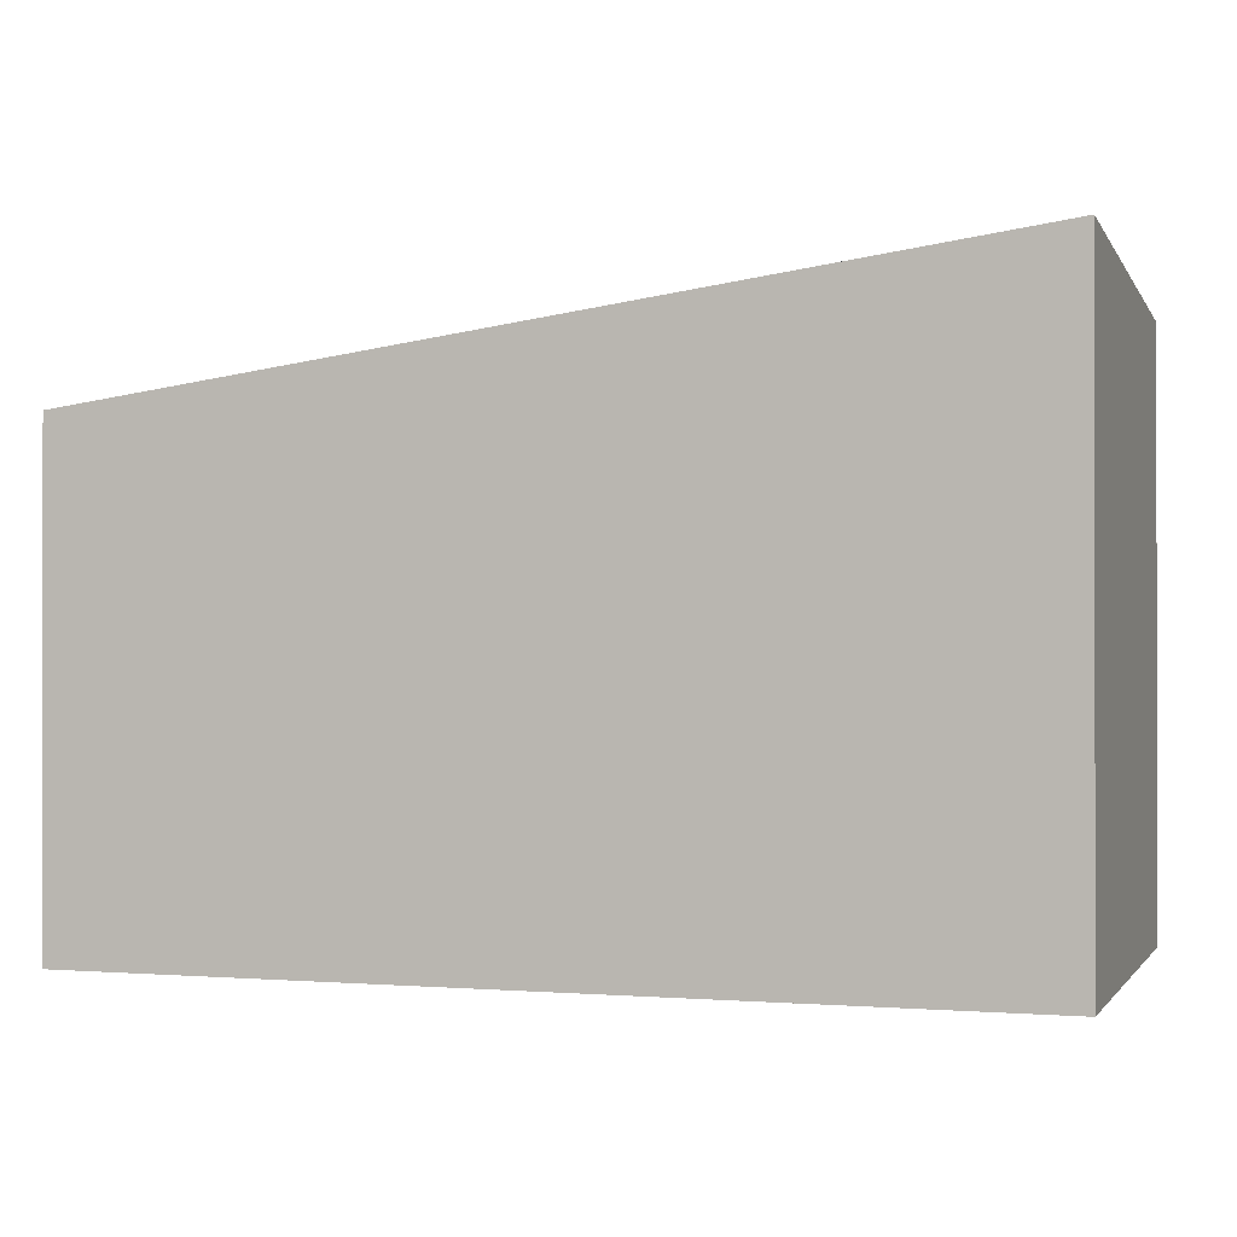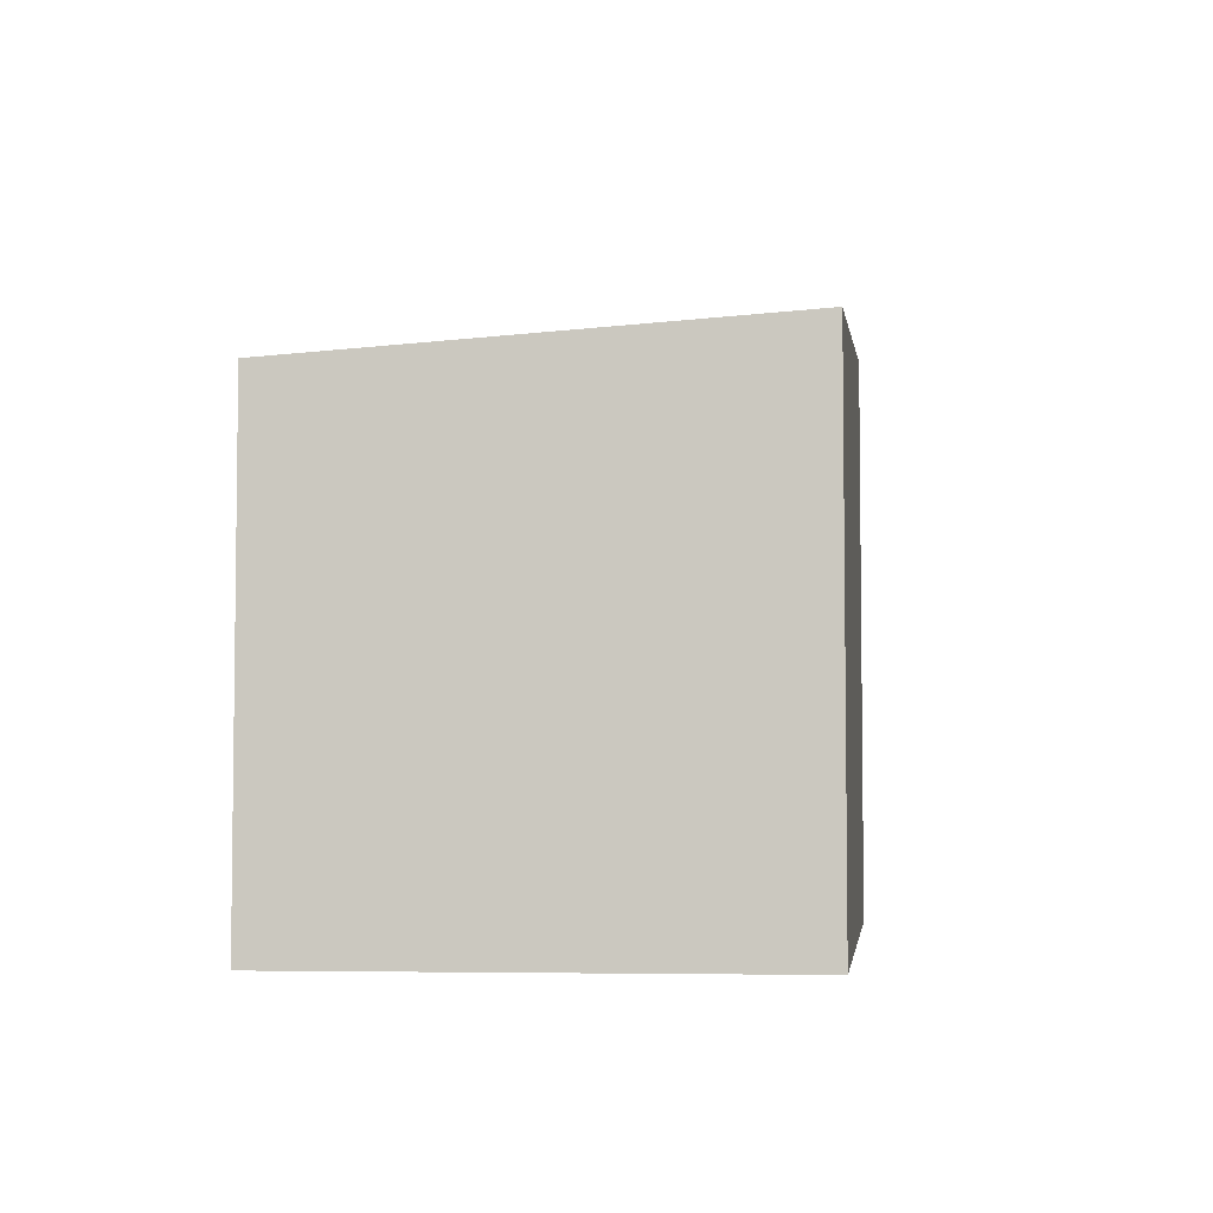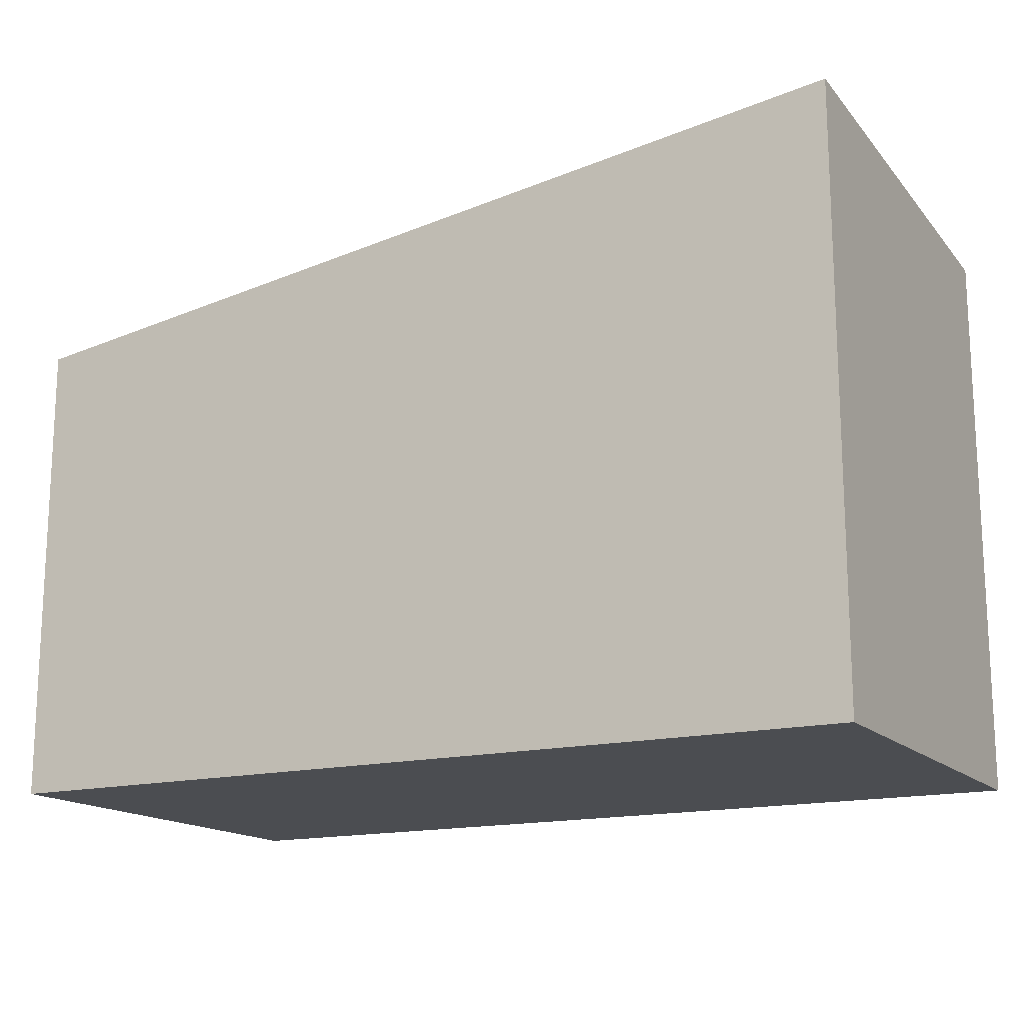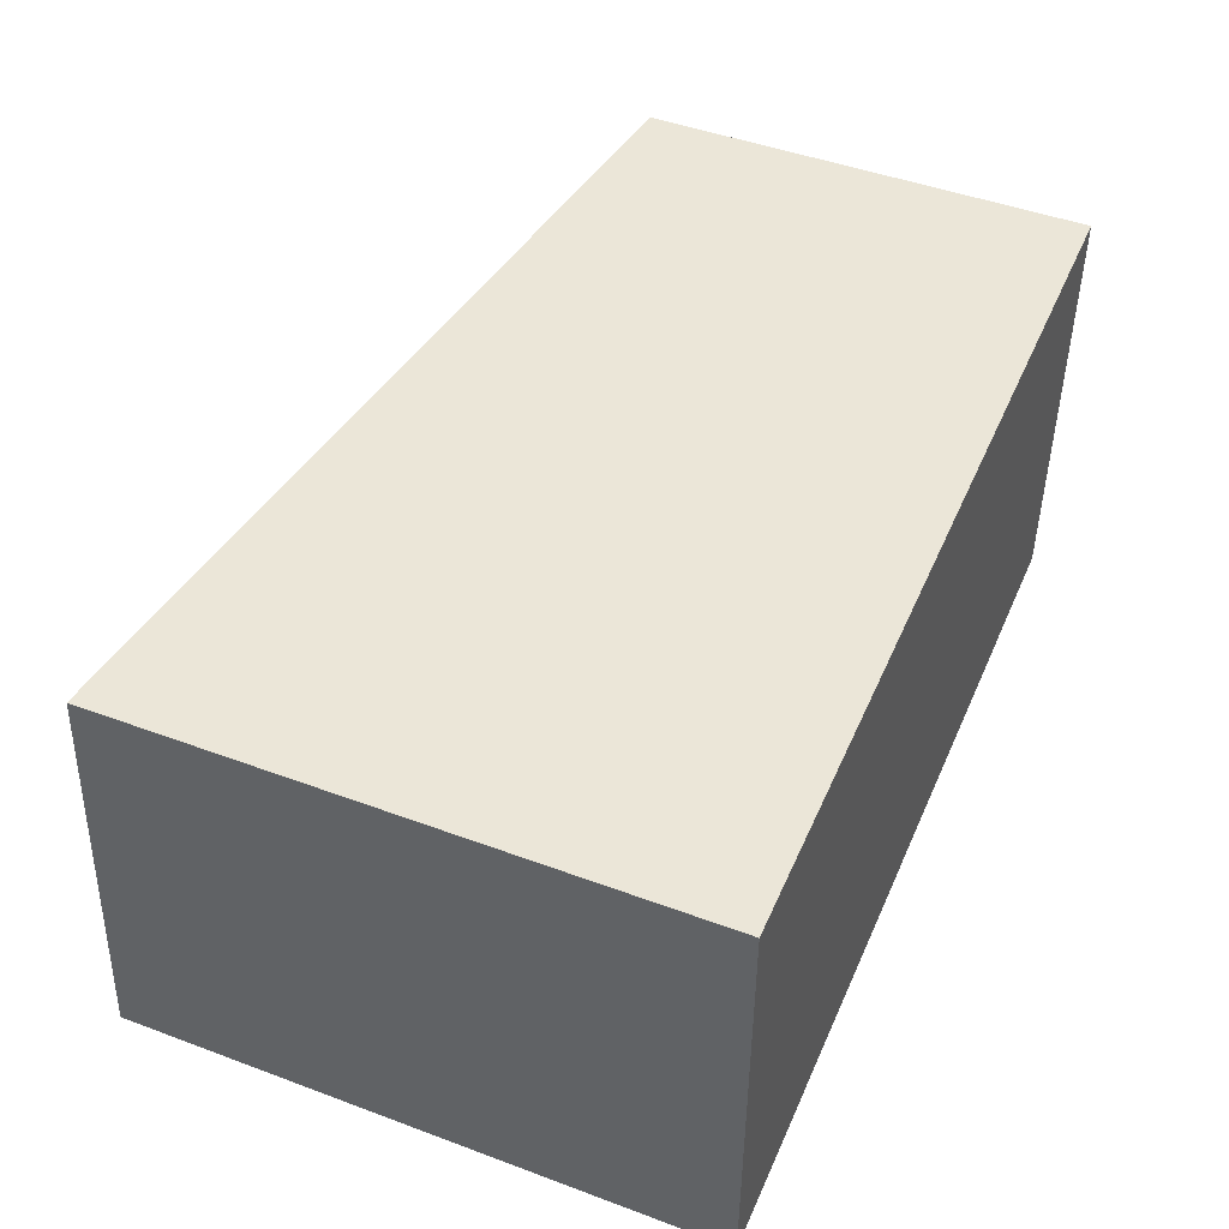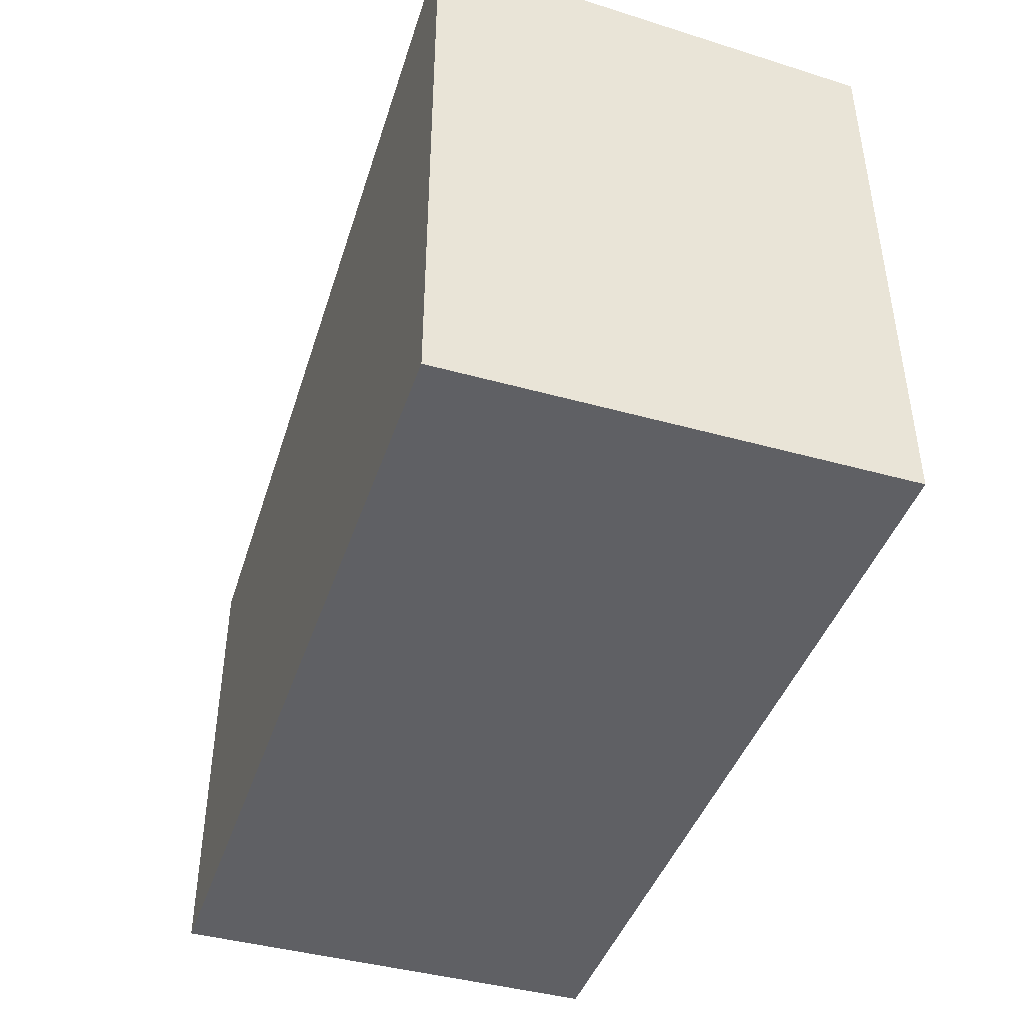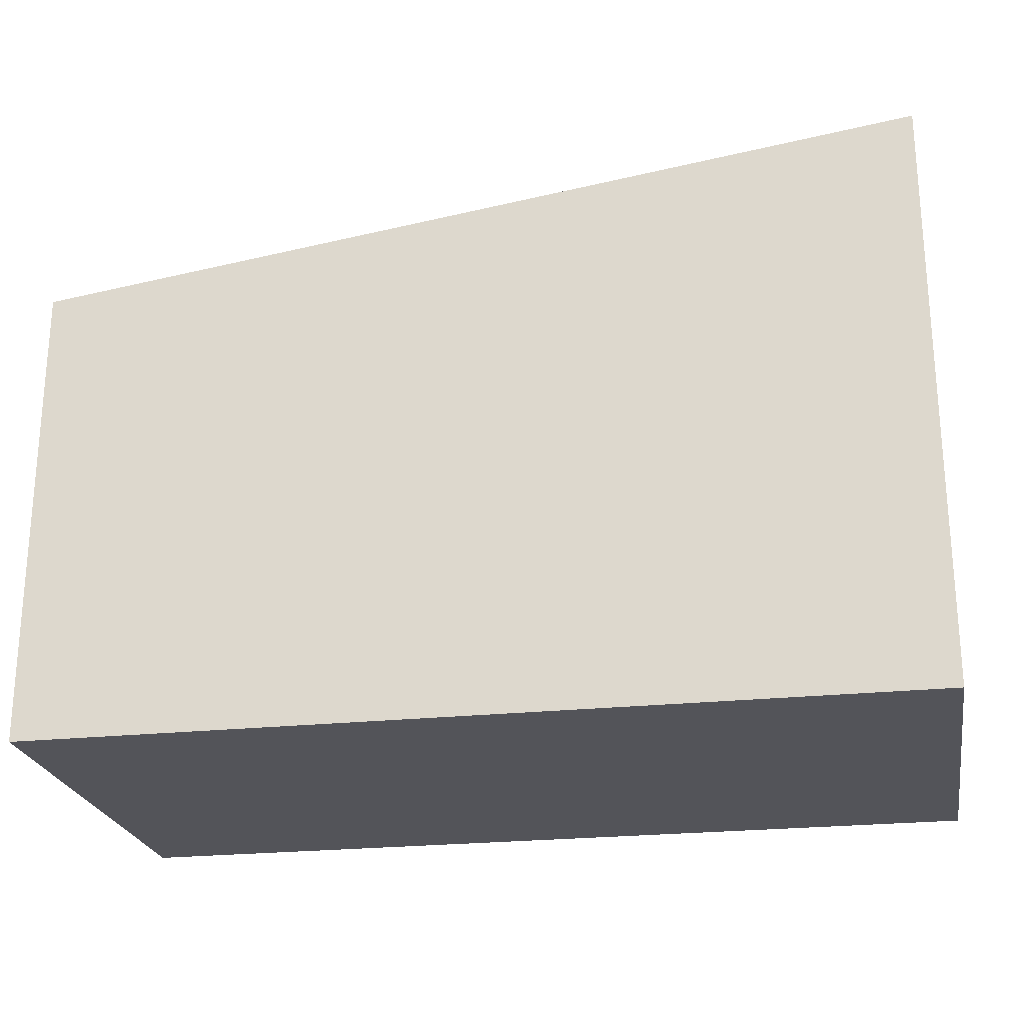
<metadata>
{"format":"obj","ext":"obj","renderer":"f3d","projection":"perspective","resolution":1024,"background":"white","views":[{"elev":-0.4,"azim":-162.2,"up":"+Y"},{"elev":-4.8,"azim":96.6,"up":"+Y"},{"elev":-15.9,"azim":-152.0,"up":"+Y"},{"elev":46.6,"azim":-67.1,"up":"+Z"},{"elev":-43.2,"azim":-108.2,"up":"+Y"},{"elev":-23.7,"azim":-169.7,"up":"+Y"}]}
</metadata>
<code>
v 70 -0.001 35
v -0.001 -0.001 35
v -0.001 -0.001 0
v 35 -0.001 0
v -0.001 -0.0009986 0
v 70 -0.001 0
v 70 35 0
v -0.001 35 0
v -0.001 44.93 35
v -0.001 46.41 11.41
v 2.133 44.64 35
v 70 37.51 0
v 54.8 39.6 0
v -0.001 47.13 0
v 70 37.48 0.5308
v 41.44 41.44 0
v 22.05 44.1 0
v 10.67 45.67 0
v 70 37.37 2.366
v 70 35.31 35
v 39.5 39.5 35
f 1 2 4
f 2 1 20
f 6 1 4
f 1 6 7
f 20 1 7
f 4 2 3
f 2 5 3
f 2 8 5
f 2 9 8
f 9 2 11
f 11 2 21
f 2 20 21
f 5 4 3
f 13 4 5
f 7 6 4
f 13 7 4
f 17 5 8
f 13 5 16
f 16 5 17
f 12 7 13
f 7 12 15
f 7 15 19
f 19 20 7
f 8 9 10
f 10 14 8
f 8 14 18
f 17 8 18
f 11 10 9
f 11 15 10
f 15 14 10
f 11 19 15
f 11 21 19
f 13 15 12
f 15 13 16
f 15 18 14
f 15 16 17
f 15 17 18
f 19 21 20

</code>
